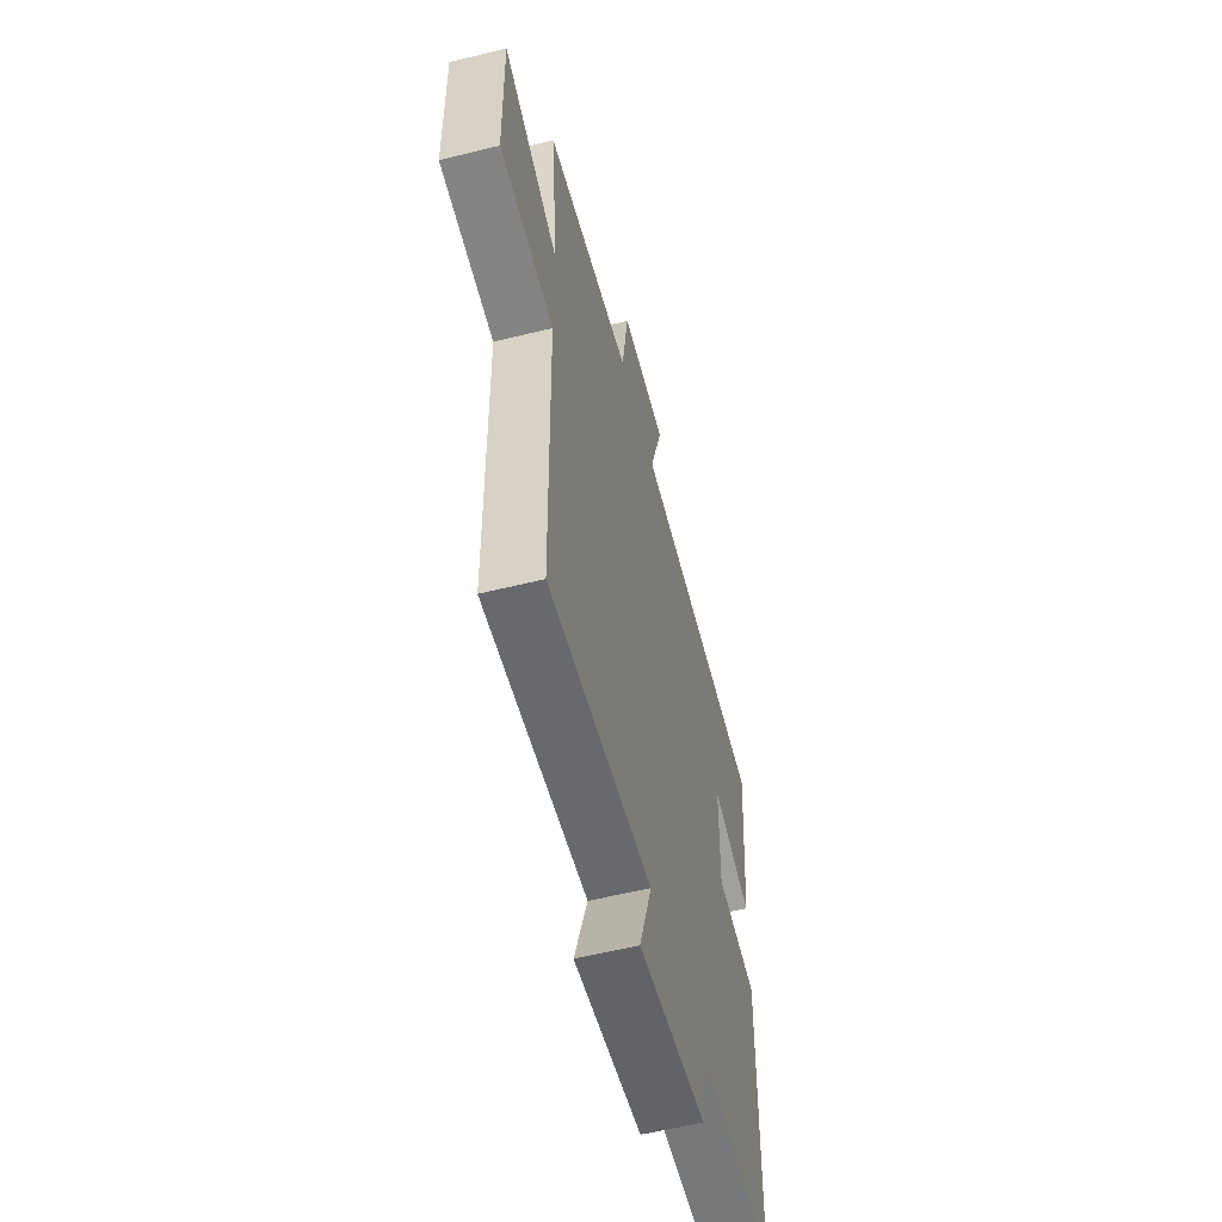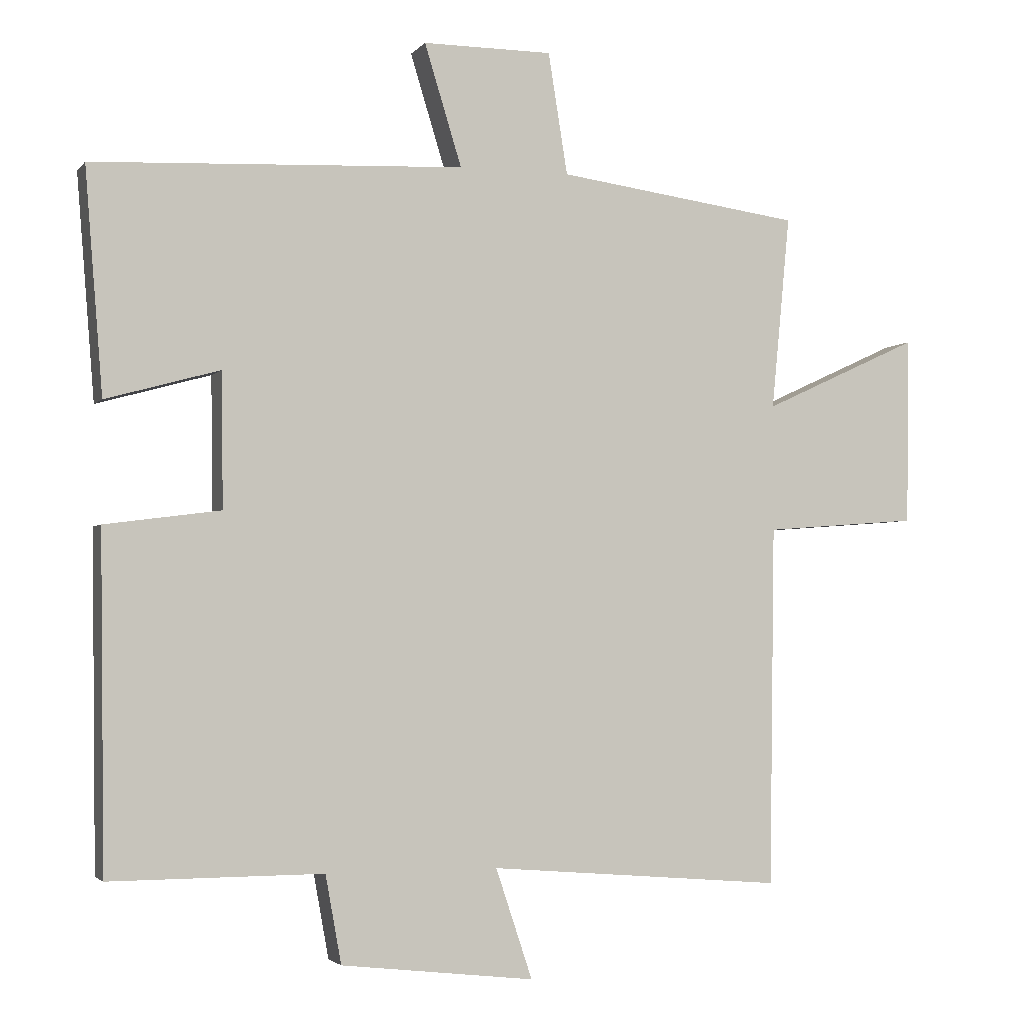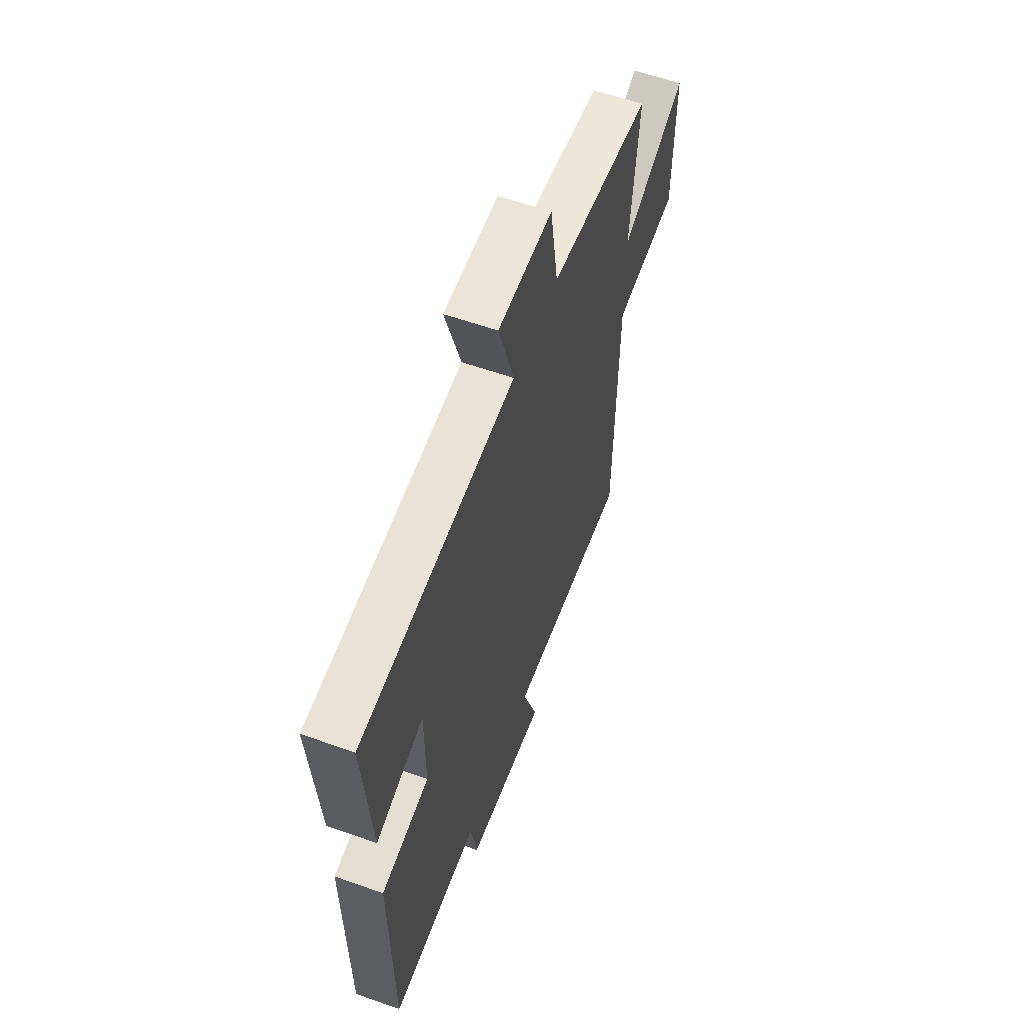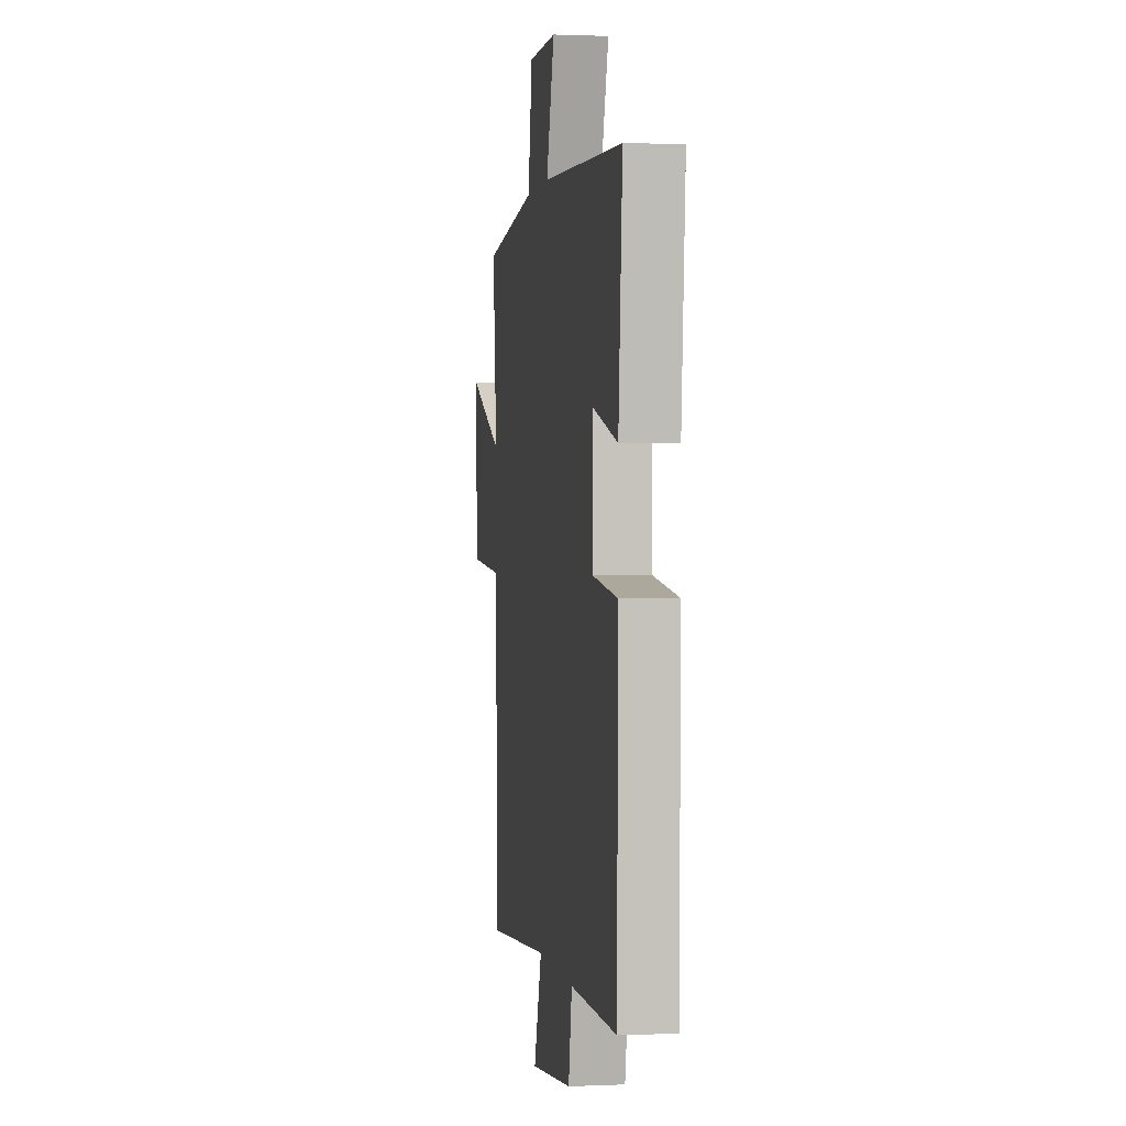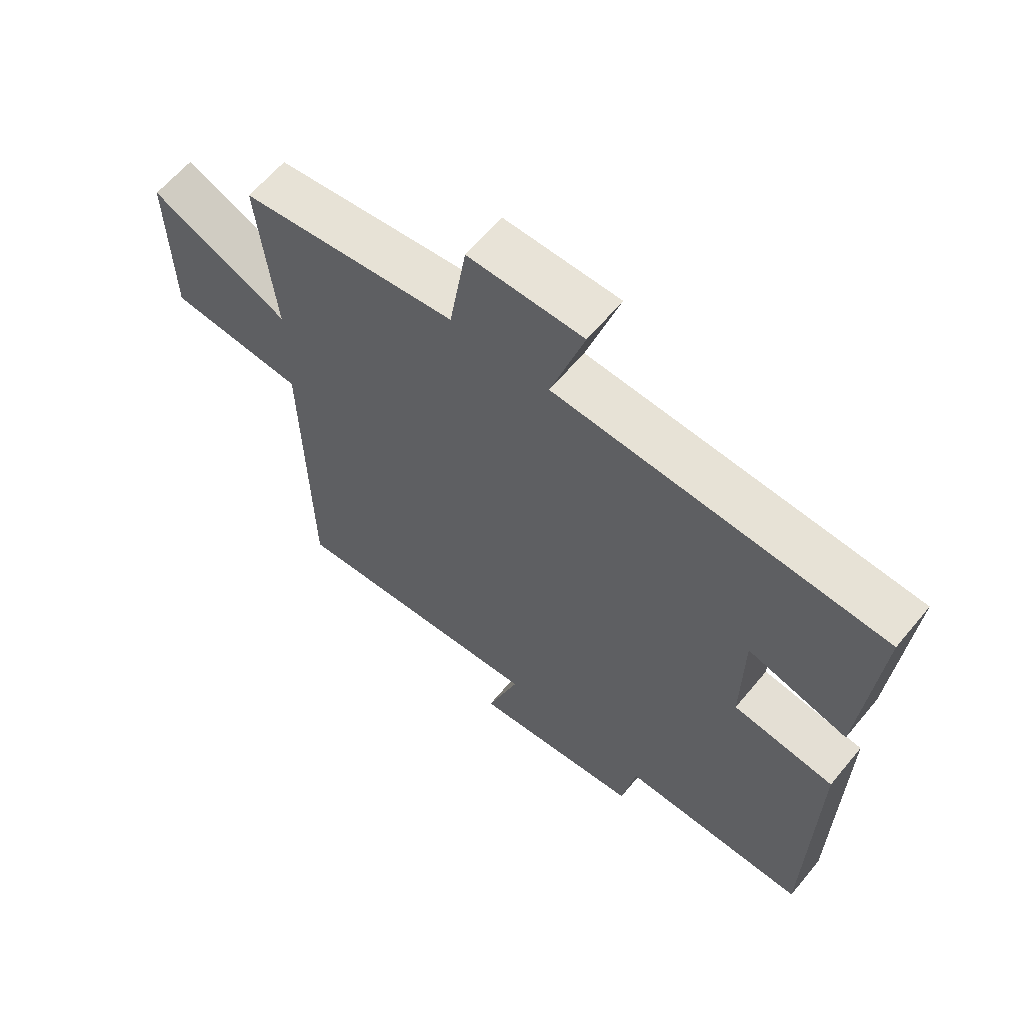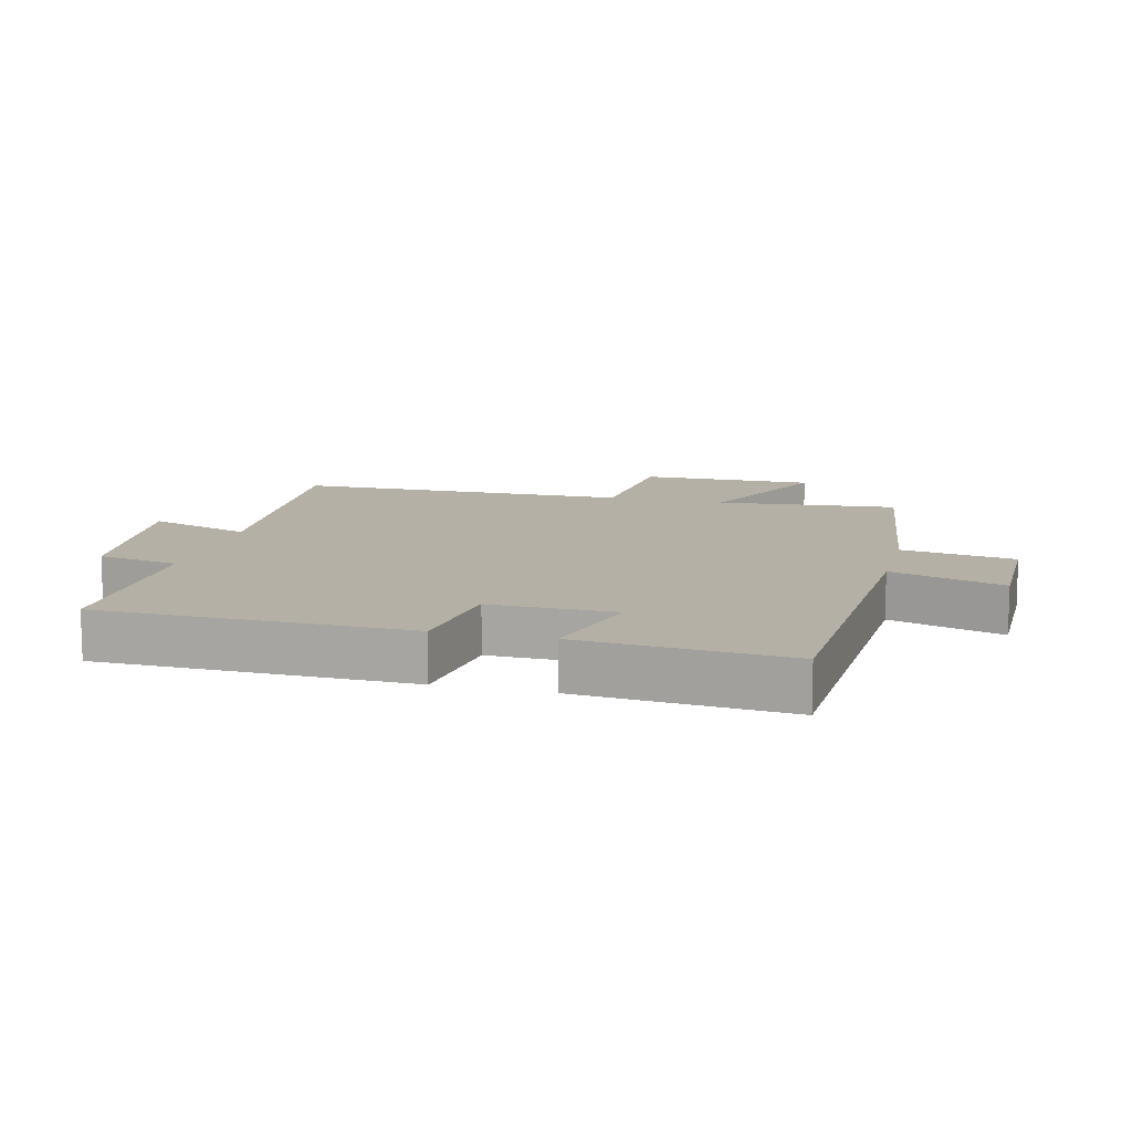
<metadata>
{"format":"obj","ext":"obj","renderer":"f3d","projection":"perspective","resolution":1024,"background":"white","views":[{"elev":-57.2,"azim":104.5,"up":"+Z"},{"elev":-2.9,"azim":-19.0,"up":"+Z"},{"elev":59.3,"azim":-70.0,"up":"+Z"},{"elev":1.0,"azim":-99.1,"up":"+Z"},{"elev":62.4,"azim":-140.4,"up":"+Z"},{"elev":11.7,"azim":-75.8,"up":"+Y"}]}
</metadata>
<code>
v 0.492 0.07 -0.535
v 0.065 0.07 -0.5
v 0.118 0.07 -0.659
v -0.162 0.07 -0.627
v -0.185 0.07 -0.5
v -0.493 0.07 -0.501
v -0.5 0.07 -0.02
v -0.333 0.07 0.002
v -0.335 0.07 0.196
v -0.5 0.07 0.15
v -0.526 0.07 0.474
v 0.011 0.07 0.5
v -0.043 0.07 0.676
v 0.145 0.07 0.676
v 0.173 0.07 0.5
v 0.527 0.07 0.452
v 0.5 0.07 0.171
v 0.727 0.07 0.276
v 0.723 0.07 0.004
v 0.5 0.07 -0.013
v 0.492 0 -0.535
v 0.065 0 -0.5
v 0.118 0 -0.659
v -0.162 0 -0.627
v -0.185 0 -0.5
v -0.493 0 -0.501
v -0.5 0 -0.02
v -0.333 0 0.002
v -0.335 0 0.196
v -0.5 0 0.15
v -0.526 0 0.474
v 0.011 0 0.5
v -0.043 0 0.676
v 0.145 0 0.676
v 0.173 0 0.5
v 0.527 0 0.452
v 0.5 0 0.171
v 0.727 0 0.276
v 0.723 0 0.004
v 0.5 0 -0.013
f 17 18 19 20
f 17 20 1 2
f 15 16 17 2
f 12 13 14 15
f 11 12 15
f 10 11 15
f 9 10 15
f 8 9 15 2
f 5 6 7 8
f 5 8 2 3
f 3 4 5
f 40 39 38 37
f 22 21 40 37
f 22 37 36 35
f 35 34 33 32
f 35 32 31
f 35 31 30
f 35 30 29
f 22 35 29 28
f 28 27 26 25
f 23 22 28 25
f 25 24 23
f 1 21 22 2
f 2 22 23 3
f 3 23 24 4
f 4 24 25 5
f 5 25 26 6
f 6 26 27 7
f 7 27 28 8
f 8 28 29 9
f 9 29 30 10
f 10 30 31 11
f 11 31 32 12
f 12 32 33 13
f 13 33 34 14
f 14 34 35 15
f 15 35 36 16
f 16 36 37 17
f 17 37 38 18
f 18 38 39 19
f 19 39 40 20
f 20 40 21 1

</code>
